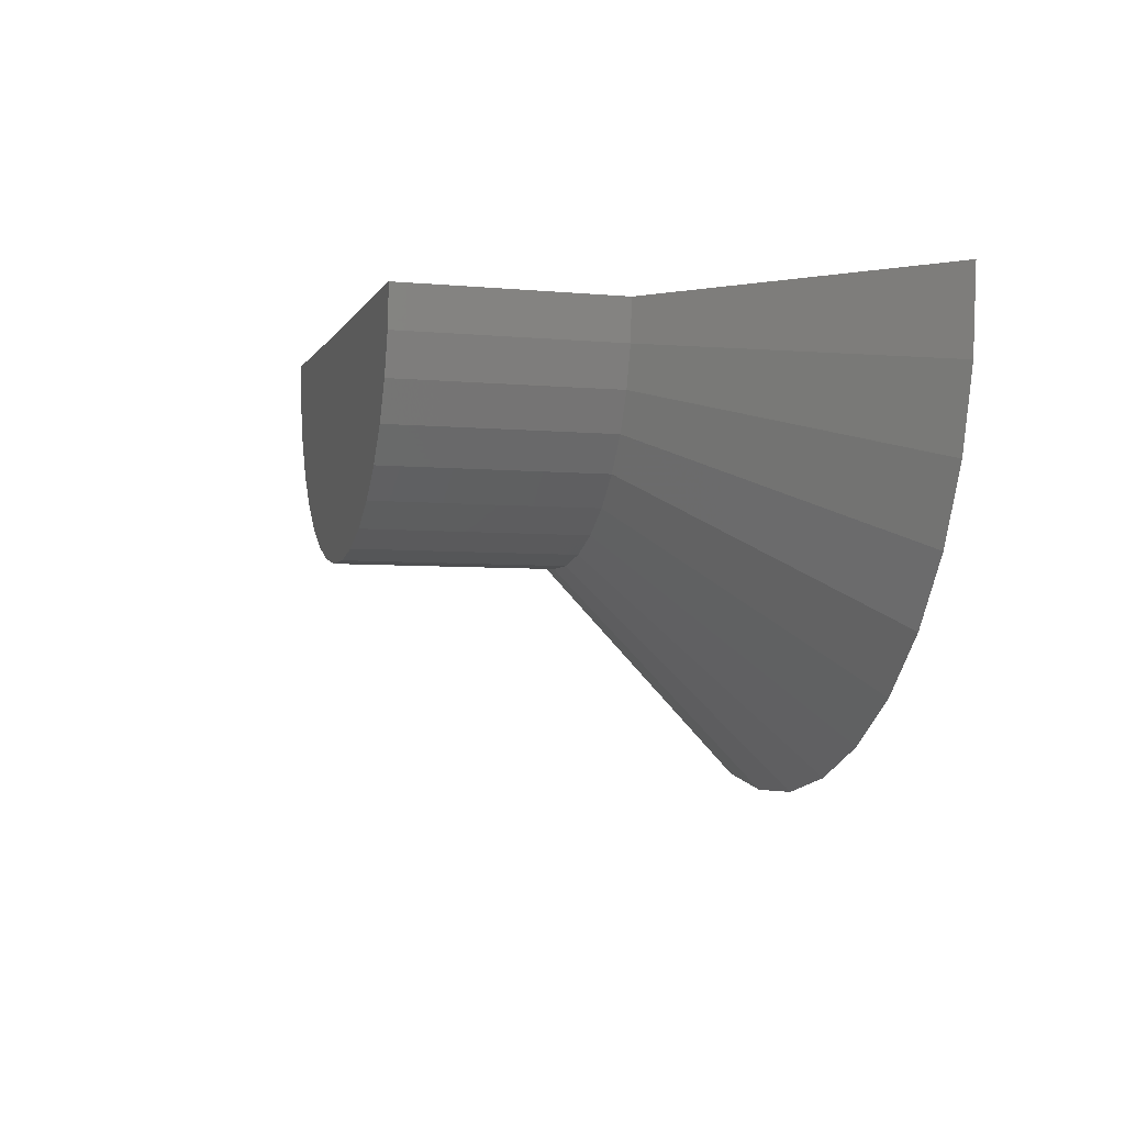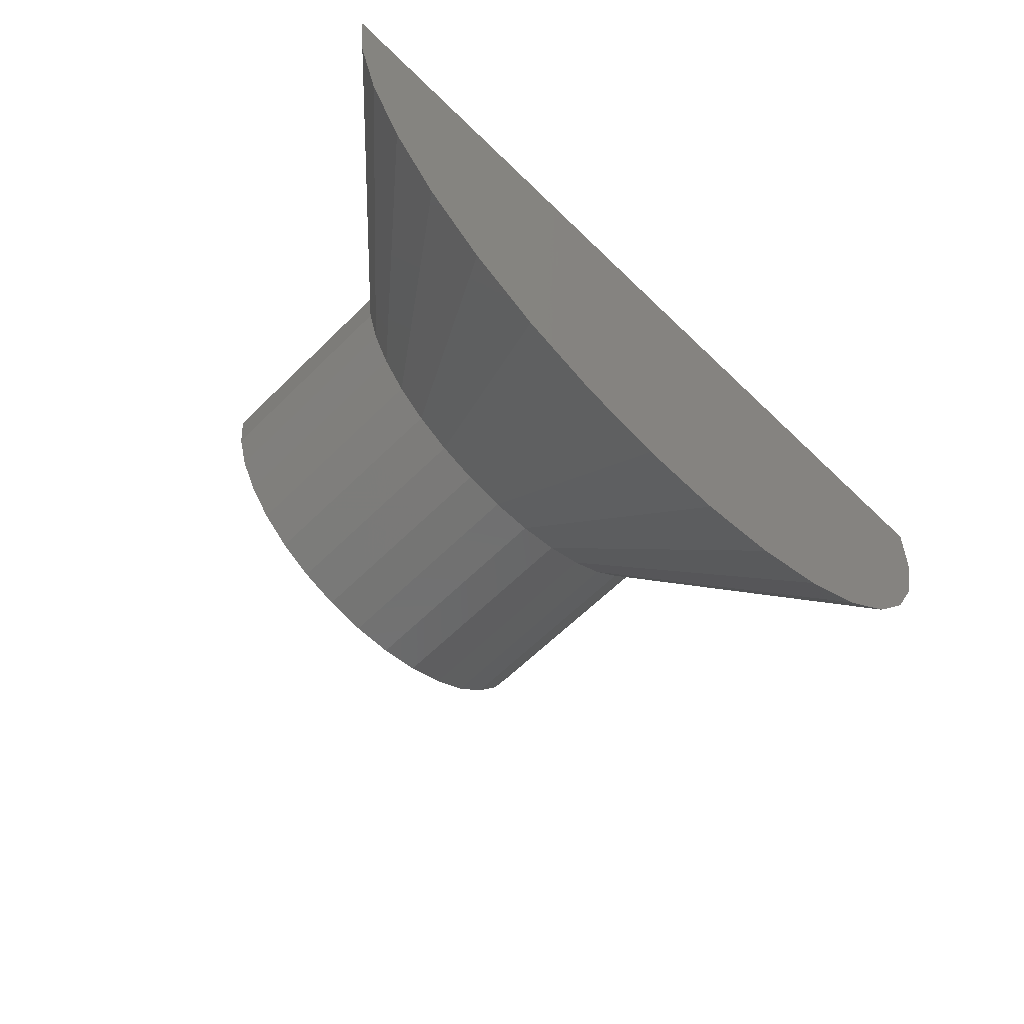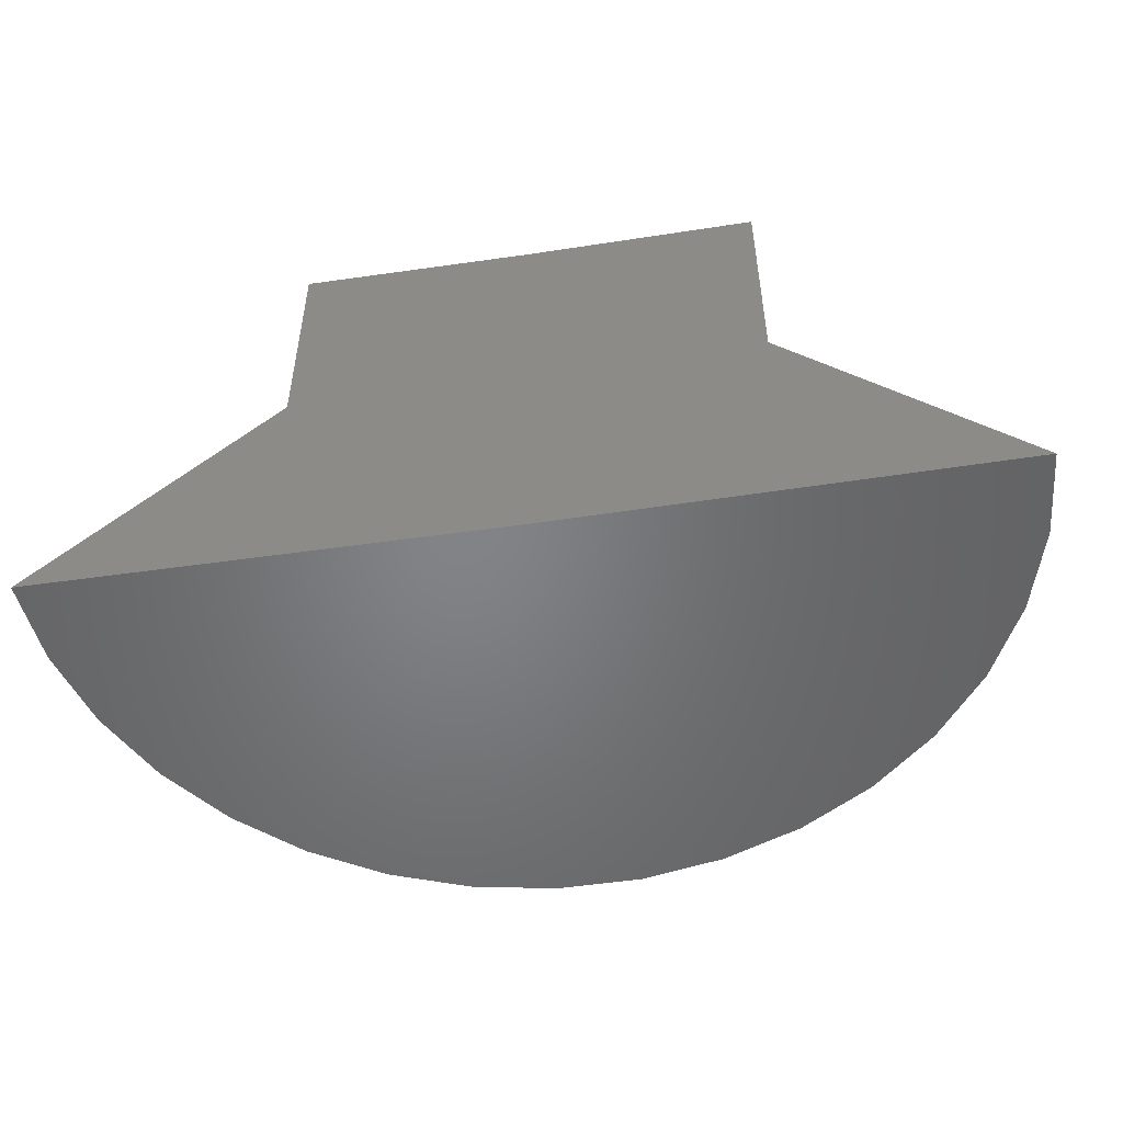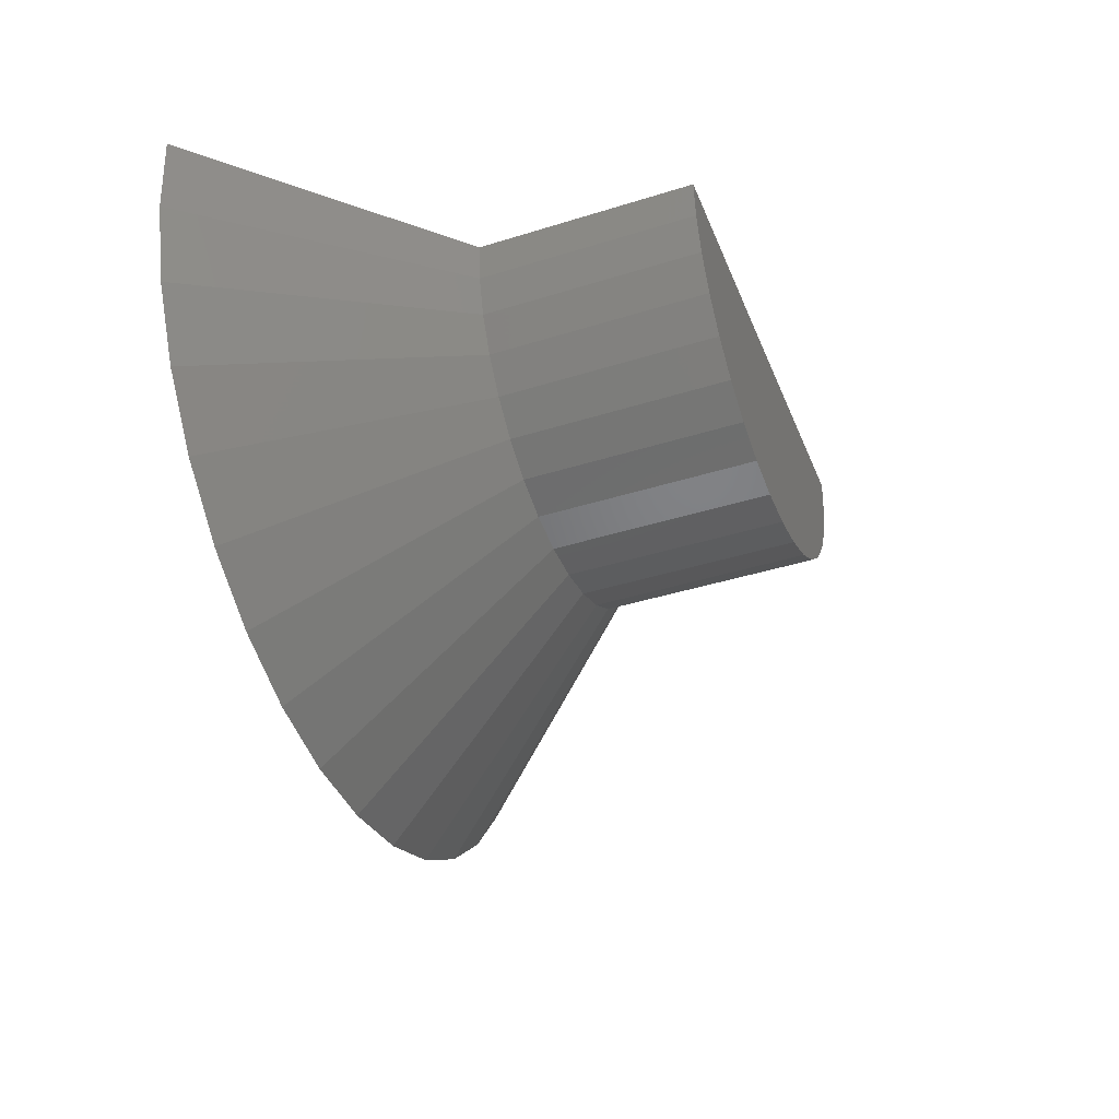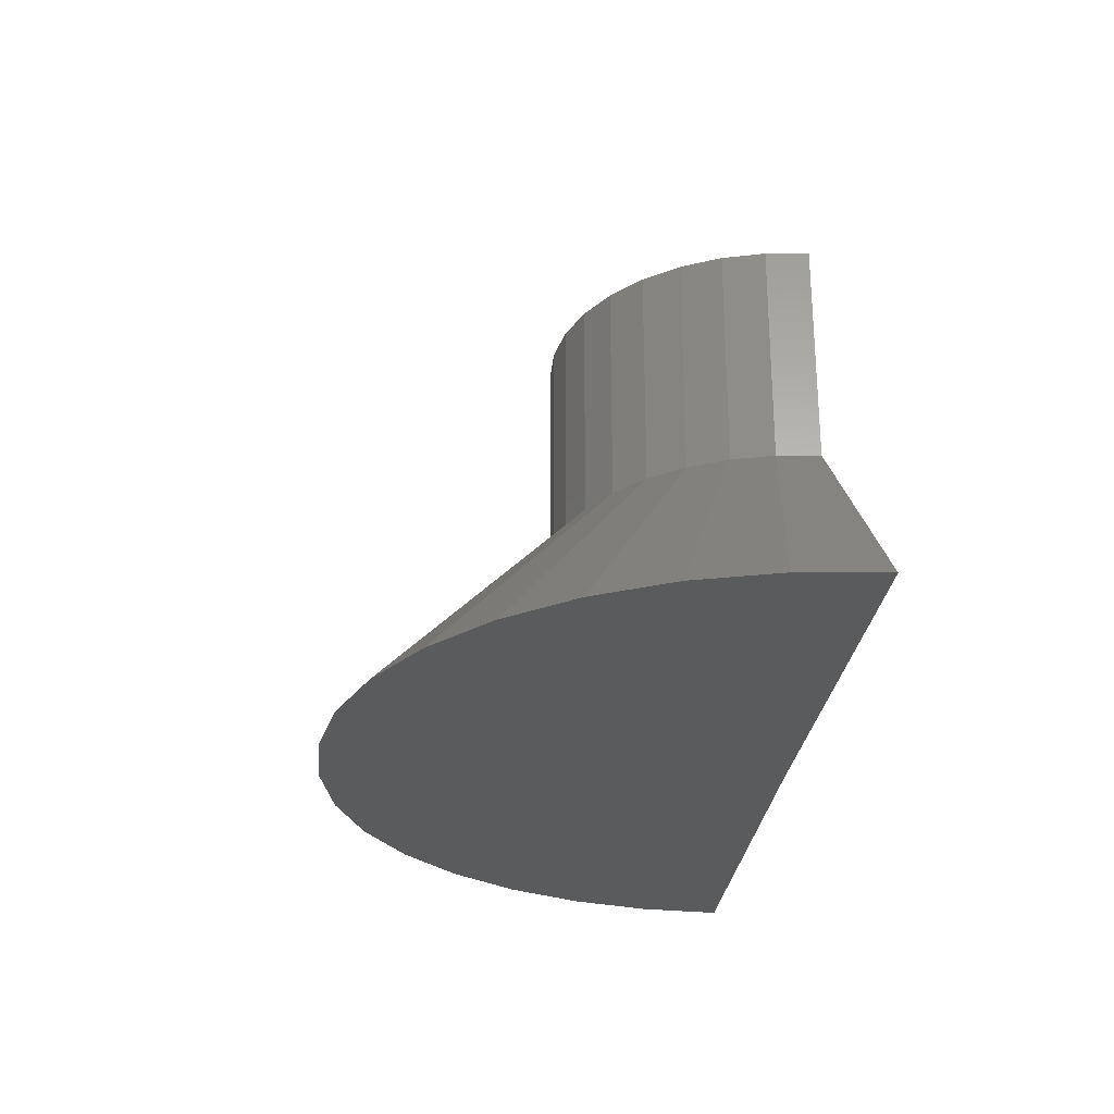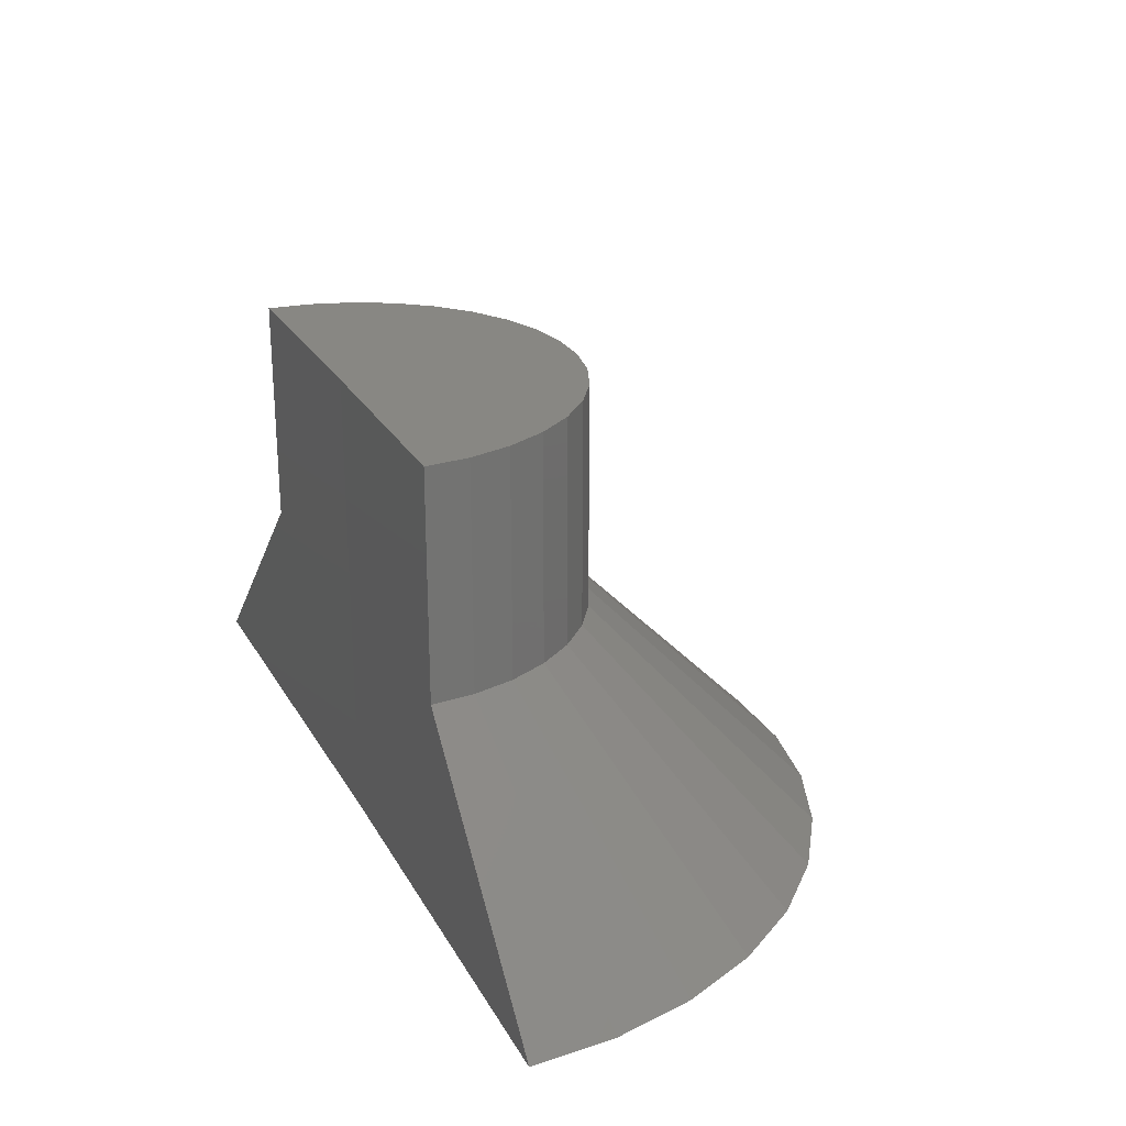
<metadata>
{"format":"stl","ext":"stl","renderer":"f3d","projection":"perspective","resolution":1024,"background":"white","views":[{"elev":-4.9,"azim":73.5,"up":"+Y"},{"elev":-61.6,"azim":135.2,"up":"+Y"},{"elev":-51.5,"azim":-171.2,"up":"+Z"},{"elev":-40.6,"azim":-69.0,"up":"+Y"},{"elev":-26.4,"azim":84.3,"up":"+Z"},{"elev":24.8,"azim":-113.6,"up":"+Z"}]}
</metadata>
<code>
# stl→obj: 56 verts, 108 faces
v -1.129 0.004669 0.75
v -0.75 5.099e-33 0.75
v -1.129 0.004669 0.3789
v -0.75 0 0
v -1.5 0.00924 -4.592e-17
v 0 8.327e-17 -4.592e-17
v -0.3711 4.207e-17 0.3789
v -0.3711 4.207e-17 0.75
v -0.7874 -0.3771 0.75
v -0.7172 -0.3775 0.75
v -0.6481 -0.365 0.75
v -1.123 -0.06531 0.75
v -1.105 -0.133 0.75
v -0.3968 -0.1374 0.75
v -0.3776 -0.0699 0.75
v -0.8563 -0.3637 0.75
v -0.5826 -0.34 0.75
v -0.9216 -0.3379 0.75
v -0.5227 -0.3032 0.75
v -0.981 -0.3004 0.75
v -0.4707 -0.2561 0.75
v -1.032 -0.2526 0.75
v -0.4282 -0.2002 0.75
v -1.074 -0.1962 0.75
v -1.123 -0.06531 0.3789
v -1.105 -0.133 0.3789
v -1.074 -0.1962 0.3789
v -1.032 -0.2526 0.3789
v -0.981 -0.3004 0.3789
v -0.9216 -0.3379 0.3789
v -0.8563 -0.3637 0.3789
v -0.7874 -0.3771 0.3789
v -0.7172 -0.3775 0.3789
v -0.6481 -0.365 0.3789
v -0.5826 -0.34 0.3789
v -0.5227 -0.3032 0.3789
v -0.4707 -0.2561 0.3789
v -0.4282 -0.2002 0.3789
v -0.3968 -0.1374 0.3789
v -0.3776 -0.0699 0.3789
v -1.09 -0.6687 0
v -0.9605 -0.7199 0
v -0.1972 -0.5069 0
v -0.1132 -0.3962 0
v -0.05104 -0.2719 0
v -0.01287 -0.1383 0
v -1.309 -0.5 0
v -1.392 -0.3883 0
v -1.452 -0.2633 0
v -1.489 -0.1293 0
v -0.3002 -0.6001 0
v -0.4186 -0.6728 0
v -0.5484 -0.7224 0
v -0.8241 -0.7463 0
v -0.6851 -0.7472 0
v -1.207 -0.5946 0
f 1 2 3
f 3 2 4
f 3 4 5
f 6 4 7
f 7 4 2
f 7 2 8
f 9 10 11
f 12 13 14
f 12 14 15
f 12 15 8
f 12 8 2
f 12 2 1
f 9 11 16
f 16 11 17
f 16 17 18
f 18 17 19
f 18 19 20
f 20 19 21
f 20 21 22
f 22 21 23
f 22 23 24
f 24 23 14
f 24 14 13
f 1 3 12
f 12 3 25
f 12 25 13
f 13 25 26
f 13 26 24
f 24 26 27
f 24 27 22
f 22 27 28
f 22 28 20
f 20 28 29
f 20 29 18
f 18 29 30
f 18 30 16
f 16 30 31
f 16 31 9
f 9 31 32
f 9 32 10
f 10 32 33
f 10 33 11
f 11 33 34
f 11 34 17
f 17 34 35
f 17 35 19
f 19 35 36
f 19 36 21
f 21 36 37
f 21 37 23
f 23 37 38
f 23 38 14
f 14 38 39
f 14 39 15
f 15 39 40
f 15 40 8
f 8 40 7
f 31 41 42
f 37 43 38
f 38 43 44
f 38 44 39
f 39 44 45
f 39 45 40
f 40 45 46
f 40 46 7
f 7 46 6
f 47 28 48
f 48 28 27
f 48 27 49
f 49 27 26
f 49 26 50
f 50 26 25
f 50 25 5
f 5 25 3
f 43 37 51
f 51 37 36
f 51 36 52
f 52 36 35
f 52 35 53
f 31 42 32
f 32 42 54
f 32 54 33
f 33 54 55
f 33 55 34
f 34 55 53
f 34 53 35
f 28 47 29
f 29 47 56
f 29 56 30
f 30 56 41
f 30 41 31
f 50 5 4
f 50 4 6
f 50 6 46
f 50 46 45
f 50 45 49
f 55 54 53
f 53 54 42
f 53 42 52
f 52 42 41
f 52 41 51
f 51 41 56
f 51 56 43
f 43 56 47
f 43 47 44
f 44 47 48
f 44 48 45
f 45 48 49

</code>
